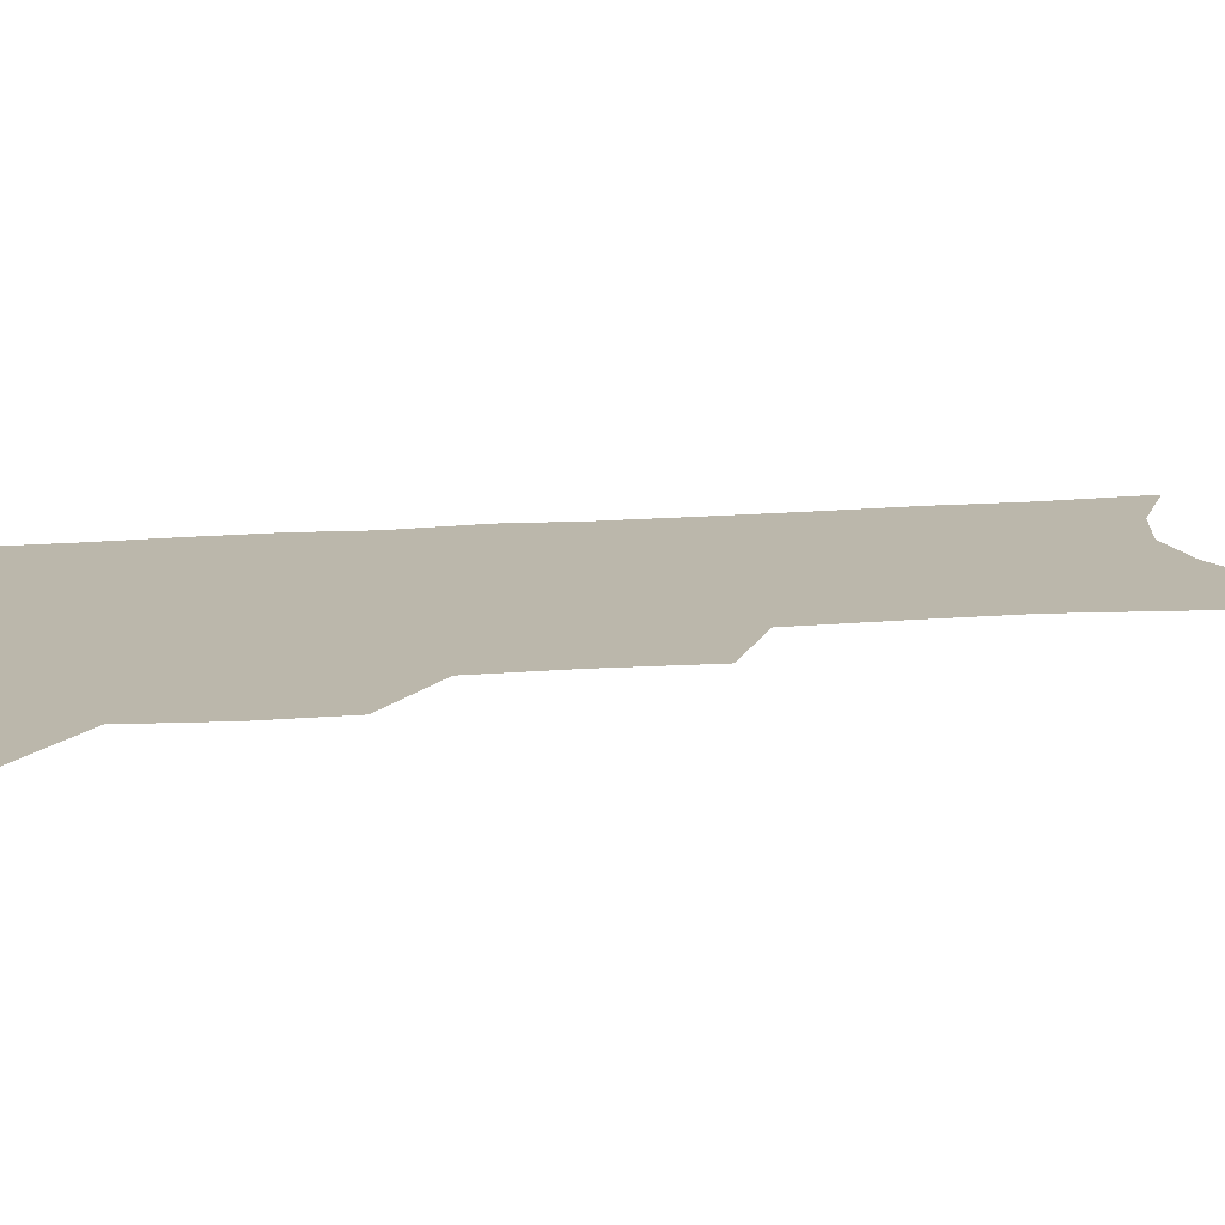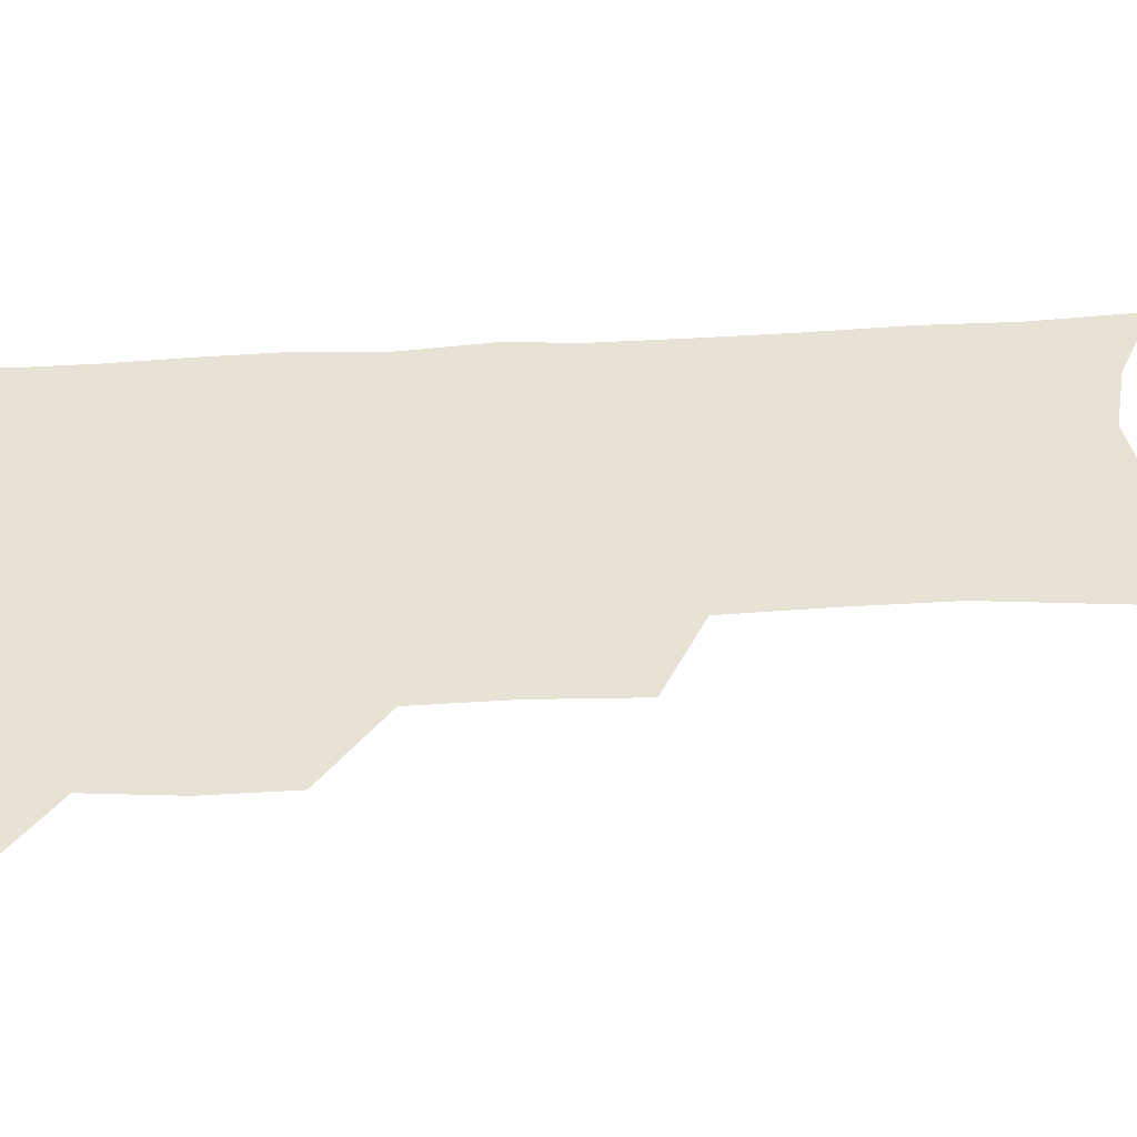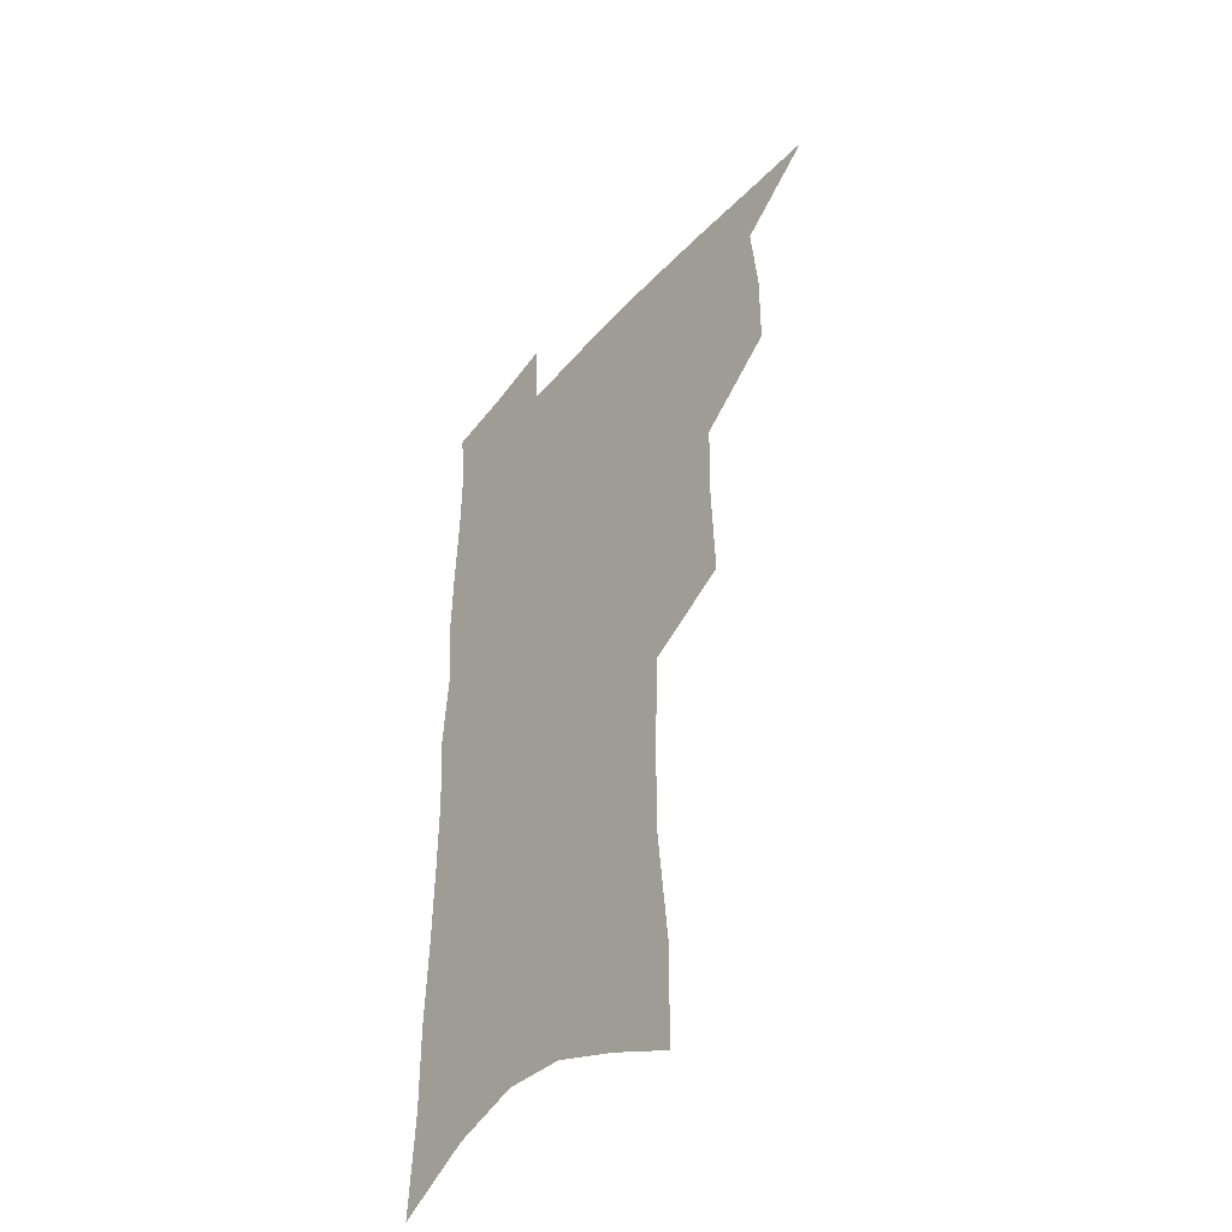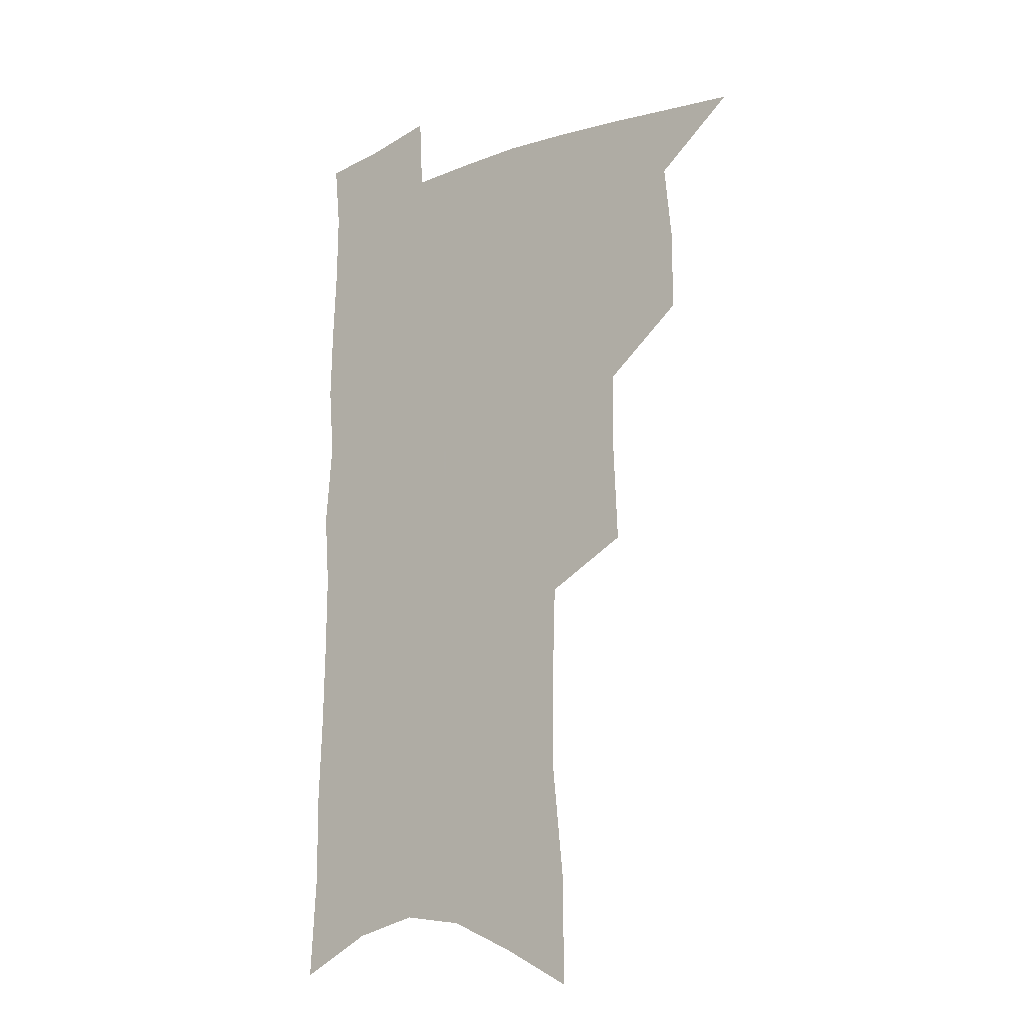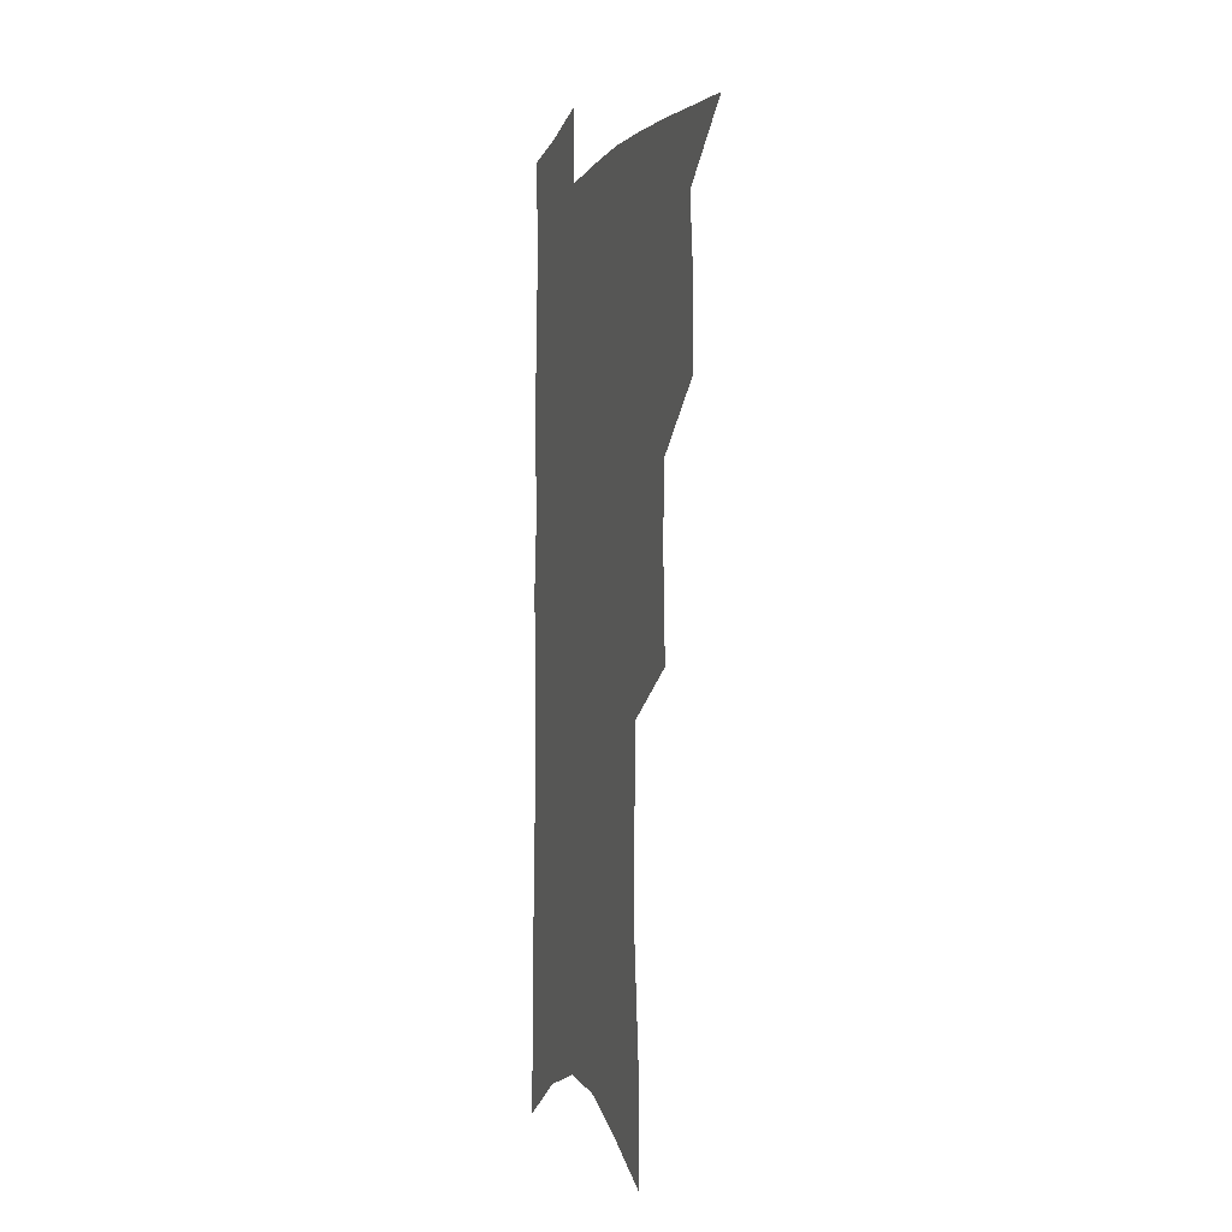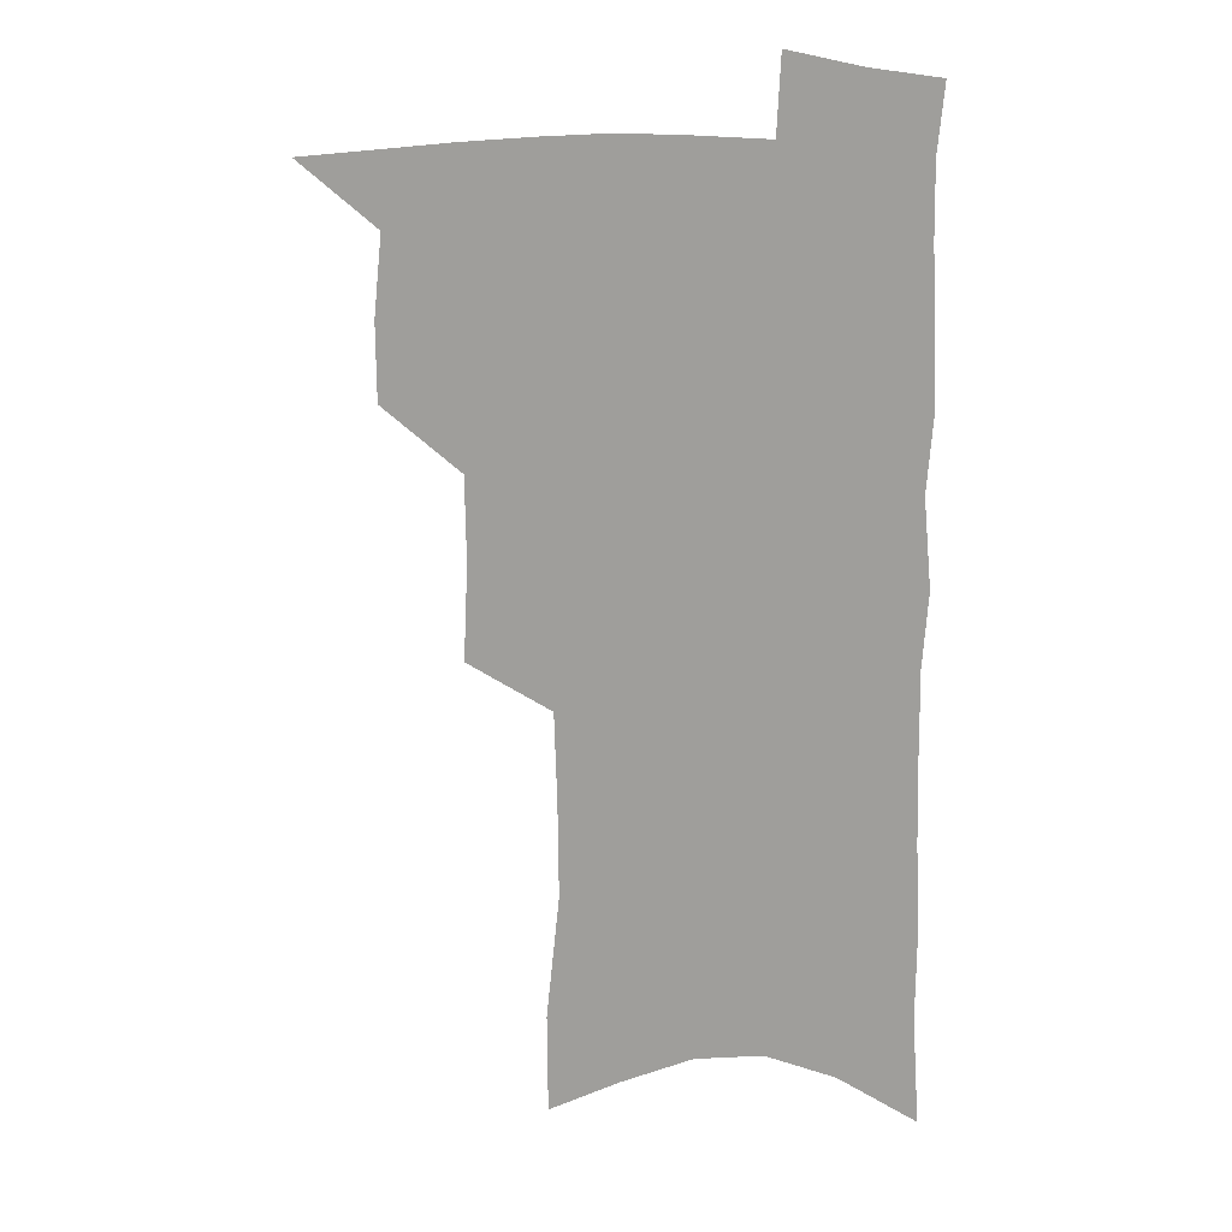
<metadata>
{"format":"obj","ext":"obj","renderer":"f3d","projection":"perspective","resolution":1024,"background":"white","views":[{"elev":14.2,"azim":-100.4,"up":"+Z"},{"elev":39.7,"azim":-93.8,"up":"+Z"},{"elev":-44.1,"azim":-127.5,"up":"+Y"},{"elev":-15.4,"azim":-141.1,"up":"+Y"},{"elev":-3.6,"azim":-107.1,"up":"+Y"},{"elev":17.0,"azim":9.8,"up":"+Y"}]}
</metadata>
<code>
v 490.7 499 0
v 518.6 413.6 0
v 518.4 443.5 0
v 521.5 474.5 0
v 520.8 502.2 0
v 548.2 319.9 0
v 549.8 357 0
v 549.3 389.6 0
v 549.6 420.9 0
v 552.6 452.1 0
v 551.5 478.7 0
v 548.8 505.2 0
v 577.6 143 0
v 577.3 181.7 0
v 582.4 230.8 0
v 582 267.7 0
v 580.9 302.9 0
v 580.6 338.1 0
v 579.3 368.3 0
v 579.1 398.8 0
v 580.2 428.9 0
v 580 455.6 0
v 578.3 481.2 0
v 576.2 507.5 0
v 605.4 157.1 0
v 610.1 211 0
v 608 241.2 0
v 607.9 278.8 0
v 606.9 312.3 0
v 606 343.8 0
v 605.1 373.1 0
v 605 402.3 0
v 605.8 431.7 0
v 605.8 457.5 0
v 605 482.6 0
v 603.1 509.2 0
v 633.1 169.1 0
v 634.1 215.5 0
v 633.3 250.3 0
v 632.3 283.8 0
v 631.3 316.1 0
v 630.6 346.8 0
v 630.3 377.7 0
v 630.1 405.3 0
v 630.3 432.1 0
v 630.6 458.3 0
v 630.9 483.1 0
v 630.6 508.9 0
v 659.3 172.7 0
v 658.4 213.7 0
v 658.1 246.7 0
v 656.3 283.3 0
v 655.2 316 0
v 655 345.4 0
v 654.4 376.2 0
v 654.5 404.3 0
v 654.9 431 0
v 655.2 457.3 0
v 656.2 482.6 0
v 657.4 508.1 0
v 658.8 537.5 0
v 686.2 166.1 0
v 684.2 207 0
v 683.3 242 0
v 682.1 276.5 0
v 681 309.4 0
v 680.1 340.9 0
v 680.6 369.7 0
v 681.6 397.7 0
v 681 426.7 0
v 681 454.2 0
v 681.9 480.6 0
v 683.2 506.6 0
v 686.8 531.9 0
v 716.6 150.6 0
v 714 192 0
v 714.3 225.8 0
v 712.7 261.2 0
v 712 294.4 0
v 711.7 326.3 0
v 713.8 355.1 0
v 710.9 388.7 0
v 713 416.5 0
v 712.2 446 0
v 710.7 475.4 0
v 710.3 503.3 0
v 712.8 528.7 0
f 4 5 1
f 8 9 2
f 2 9 3
f 9 10 3
f 3 10 4
f 10 11 4
f 4 11 5
f 11 12 5
f 17 18 6
f 6 18 7
f 18 19 7
f 7 19 8
f 19 20 8
f 8 20 9
f 20 21 9
f 9 21 10
f 21 22 10
f 10 22 11
f 22 23 11
f 11 23 12
f 23 24 12
f 13 25 14
f 25 26 14
f 14 26 15
f 26 27 15
f 15 27 16
f 27 28 16
f 16 28 17
f 28 29 17
f 17 29 18
f 29 30 18
f 18 30 19
f 30 31 19
f 19 31 20
f 31 32 20
f 20 32 21
f 32 33 21
f 21 33 22
f 33 34 22
f 22 34 23
f 34 35 23
f 23 35 24
f 35 36 24
f 25 37 26
f 37 38 26
f 26 38 27
f 38 39 27
f 27 39 28
f 39 40 28
f 28 40 29
f 40 41 29
f 29 41 30
f 41 42 30
f 30 42 31
f 42 43 31
f 31 43 32
f 43 44 32
f 32 44 33
f 44 45 33
f 33 45 34
f 45 46 34
f 34 46 35
f 46 47 35
f 35 47 36
f 47 48 36
f 37 49 38
f 49 50 38
f 38 50 39
f 50 51 39
f 39 51 40
f 51 52 40
f 40 52 41
f 52 53 41
f 41 53 42
f 53 54 42
f 42 54 43
f 54 55 43
f 43 55 44
f 55 56 44
f 44 56 45
f 56 57 45
f 45 57 46
f 57 58 46
f 46 58 47
f 58 59 47
f 47 59 48
f 59 60 48
f 49 62 50
f 62 63 50
f 50 63 51
f 63 64 51
f 51 64 52
f 64 65 52
f 52 65 53
f 65 66 53
f 53 66 54
f 66 67 54
f 54 67 55
f 67 68 55
f 55 68 56
f 68 69 56
f 56 69 57
f 69 70 57
f 57 70 58
f 70 71 58
f 58 71 59
f 71 72 59
f 59 72 60
f 72 73 60
f 60 73 61
f 73 74 61
f 62 75 63
f 75 76 63
f 63 76 64
f 76 77 64
f 64 77 65
f 77 78 65
f 65 78 66
f 78 79 66
f 66 79 67
f 79 80 67
f 67 80 68
f 80 81 68
f 68 81 69
f 81 82 69
f 69 82 70
f 82 83 70
f 70 83 71
f 83 84 71
f 71 84 72
f 84 85 72
f 72 85 73
f 85 86 73
f 73 86 74
f 86 87 74

</code>
